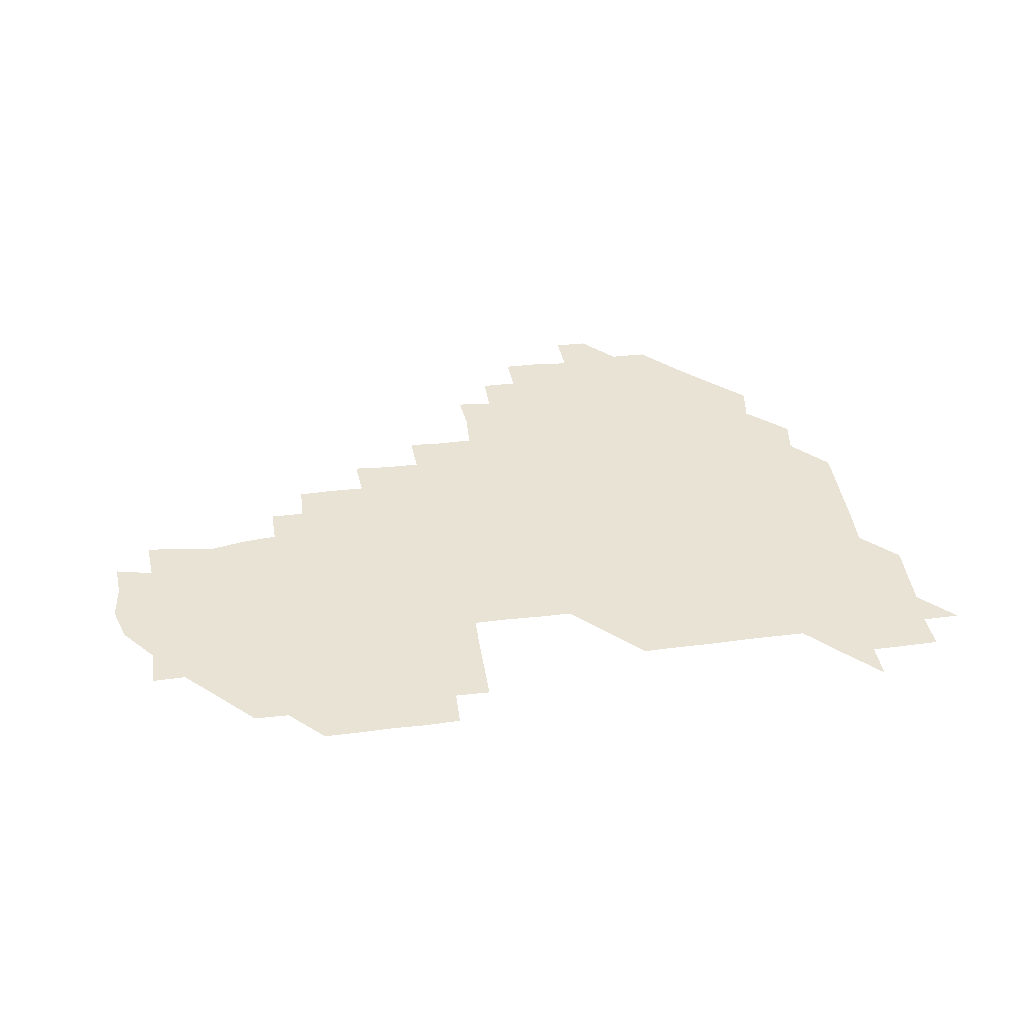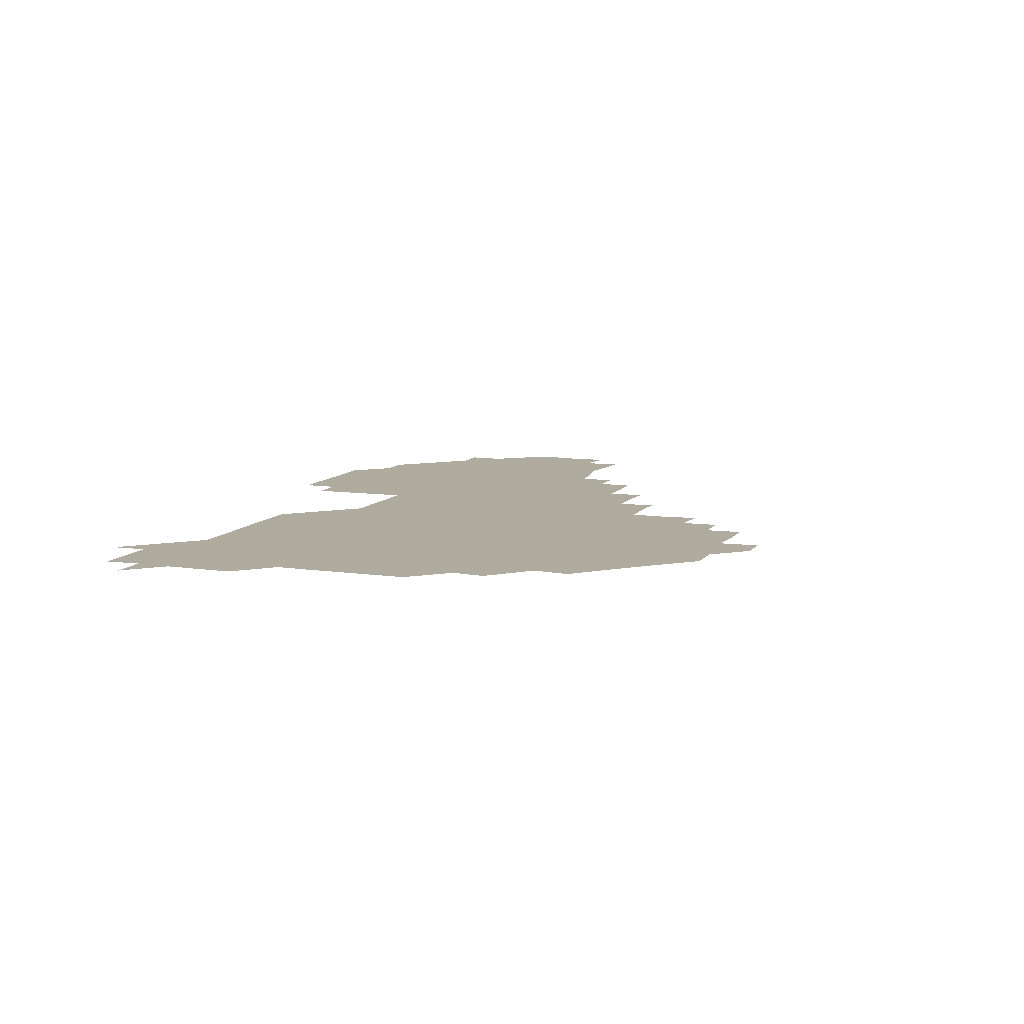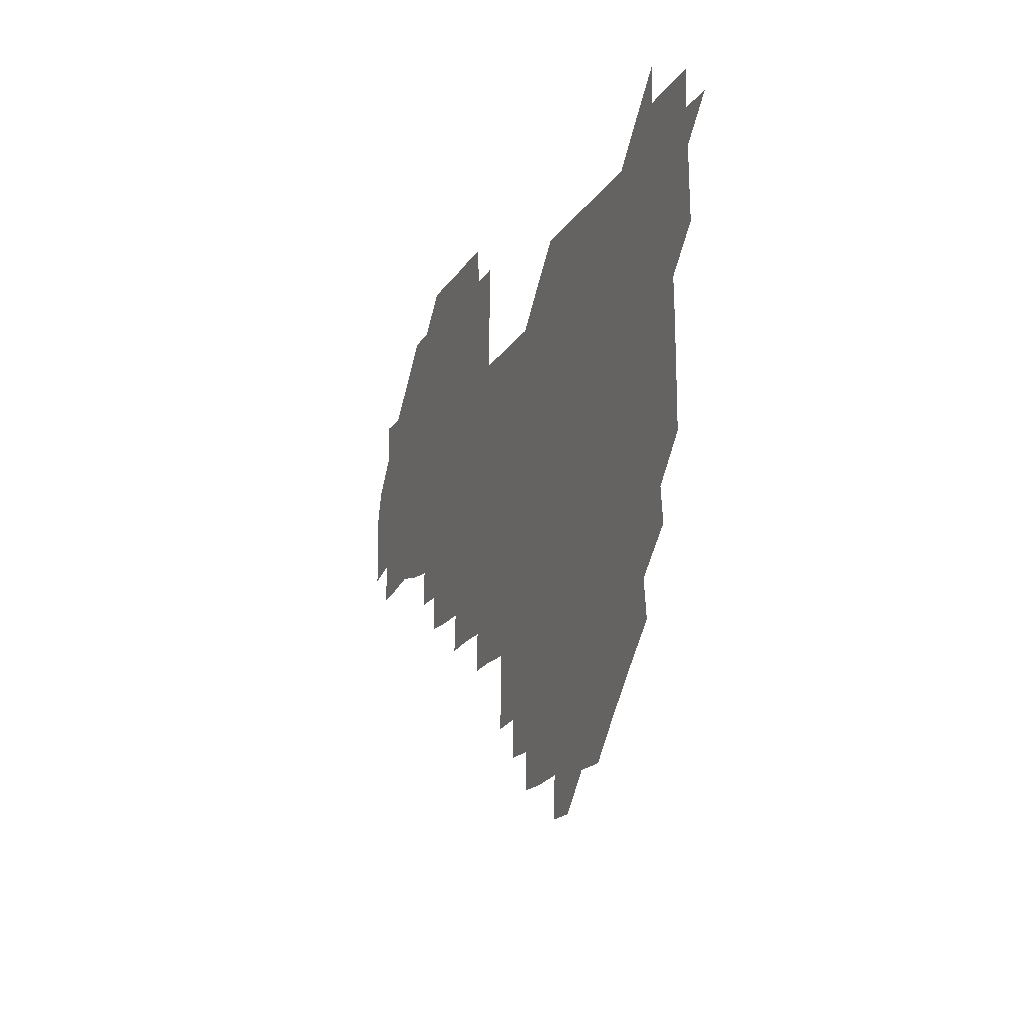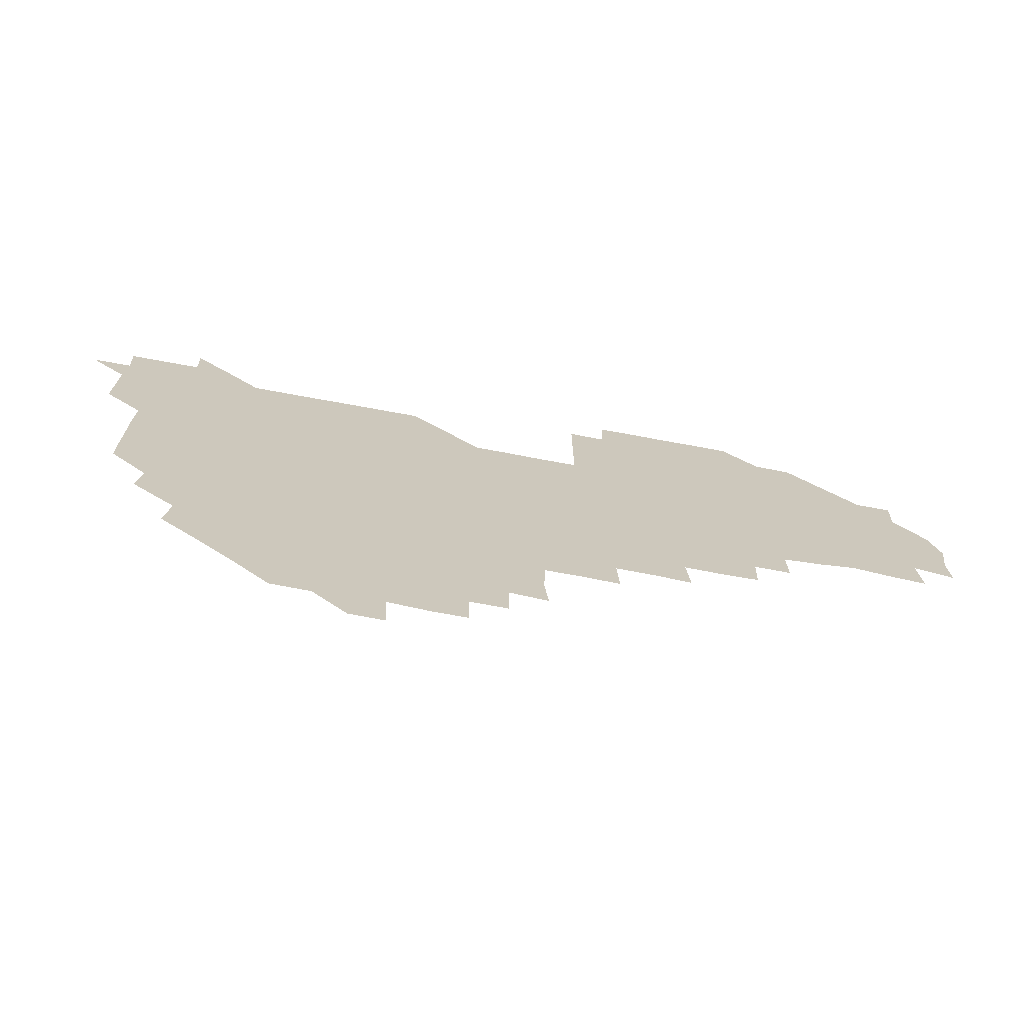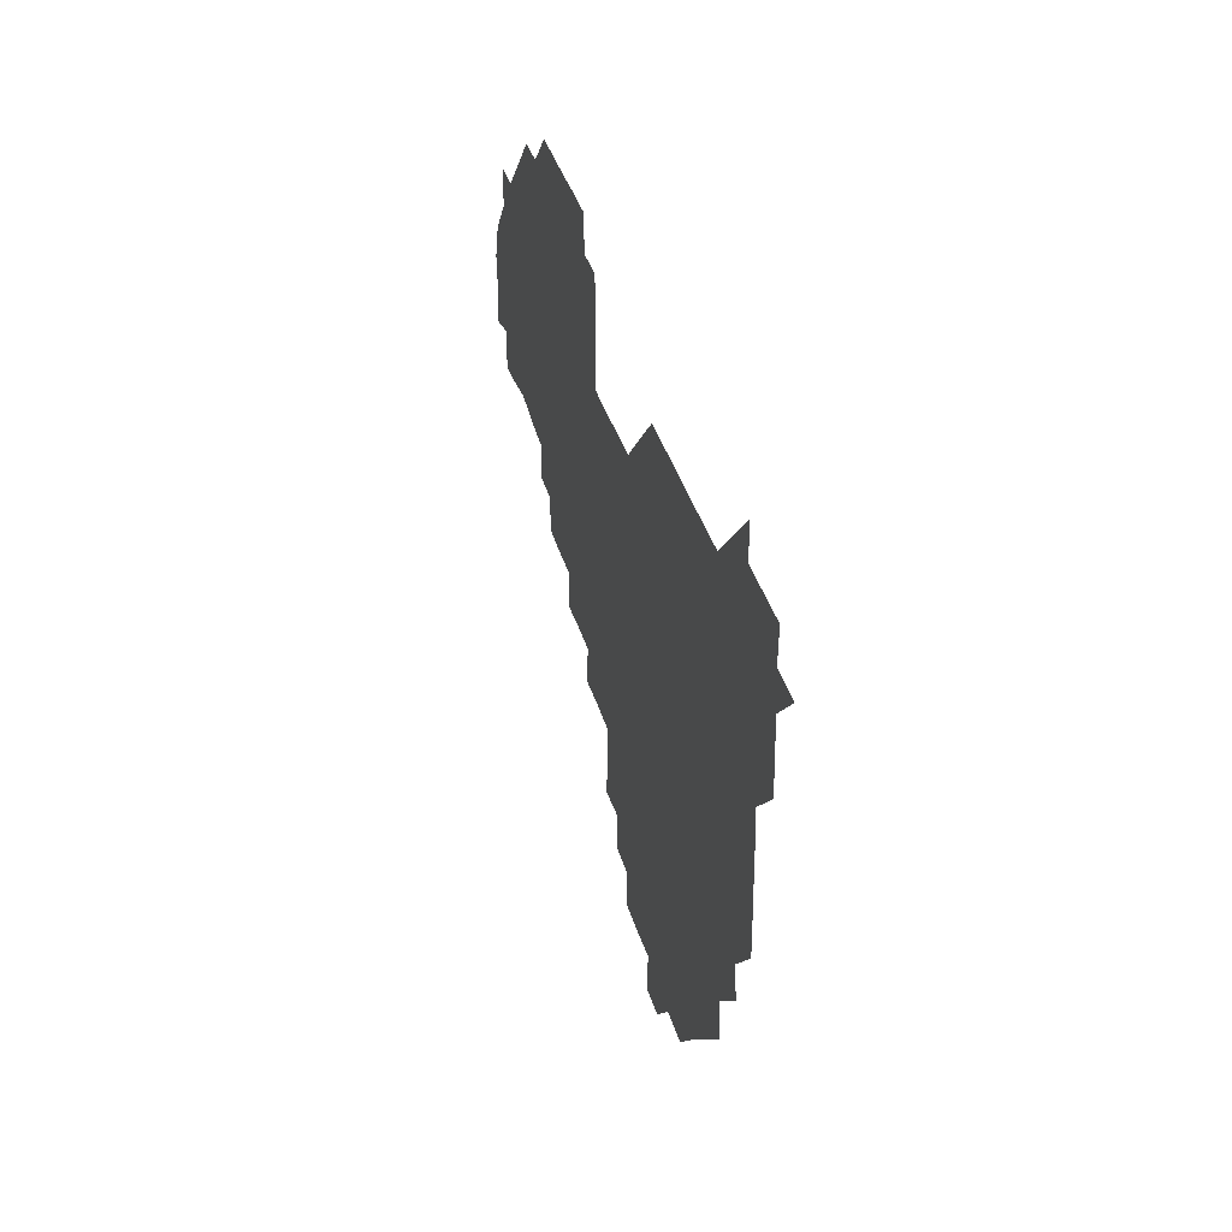
<metadata>
{"format":"obj","ext":"obj","renderer":"f3d","projection":"perspective","resolution":1024,"background":"white","views":[{"elev":41.3,"azim":171.3,"up":"+Z"},{"elev":9.6,"azim":-69.8,"up":"+Z"},{"elev":-15.4,"azim":-110.4,"up":"+Y"},{"elev":-69.5,"azim":-10.6,"up":"+Y"},{"elev":35.0,"azim":-104.2,"up":"+Y"}]}
</metadata>
<code>
v 210.8 270.4 0
v 225 225.9 0
v 225.5 240 0
v 225.9 255.5 0
v 227.1 270.7 0
v 226.2 285.8 0
v 239.7 152.1 0
v 239.7 165.9 0
v 239.9 180.2 0
v 240.1 194.9 0
v 240.7 210.6 0
v 241.3 226.1 0
v 240.9 241 0
v 241 256 0
v 241.3 271.1 0
v 241.2 286 0
v 253.3 121.7 0
v 255.3 135.8 0
v 256.1 150.9 0
v 256.3 165.6 0
v 255.7 180.7 0
v 255.8 195.8 0
v 255.5 210.8 0
v 256.5 226.1 0
v 255.8 241 0
v 255.6 255.9 0
v 255.6 270.8 0
v 256.4 286 0
v 256 301 0
v 269.1 90.15 0
v 271.4 105.7 0
v 270.9 121.5 0
v 272.5 136.4 0
v 273.1 151.3 0
v 271.9 166.4 0
v 271 181.2 0
v 270 195.9 0
v 270.9 210.9 0
v 271.3 226 0
v 271 241 0
v 271.1 256 0
v 271.2 271.1 0
v 271.2 286 0
v 284.8 75.72 0
v 287 92.04 0
v 286.5 106.3 0
v 286.3 121.3 0
v 286.7 136.4 0
v 286.1 150.9 0
v 287.2 165.9 0
v 286.2 181.2 0
v 285.7 196.2 0
v 285.9 211.1 0
v 285.3 226 0
v 285.9 240.9 0
v 285.7 255.9 0
v 286.1 270.9 0
v 300.9 60.32 0
v 301.7 76.88 0
v 301 91.04 0
v 301.2 106.2 0
v 301.2 121.2 0
v 301.5 136.3 0
v 300.8 150.9 0
v 301.6 165.9 0
v 301.9 180.8 0
v 301 196.1 0
v 301.3 211 0
v 301.1 226.1 0
v 300.7 241 0
v 301 255.9 0
v 301 270.8 0
v 315.7 45.2 0
v 316.6 61.63 0
v 316.2 76.32 0
v 316.1 91.15 0
v 316 106 0
v 316 121 0
v 316.5 136.5 0
v 316.7 151.4 0
v 316.1 165.9 0
v 316.2 181 0
v 316.5 195.9 0
v 316.2 210.9 0
v 316.7 225.8 0
v 316.2 241 0
v 316 256 0
v 316 270.8 0
v 331.9 44.92 0
v 331.2 62.06 0
v 331.3 76.52 0
v 331 91.11 0
v 331.4 106.6 0
v 331.2 121.3 0
v 331 136 0
v 330.9 151 0
v 331.4 166.2 0
v 331.3 181 0
v 331.3 195.9 0
v 331.1 210.9 0
v 331.1 225.9 0
v 331.2 240.9 0
v 331.3 255.7 0
v 330.8 271.1 0
v 346.3 30.11 0
v 346.5 46.95 0
v 345.9 61.82 0
v 346.2 76.75 0
v 346 91.05 0
v 346 106.6 0
v 346 120.8 0
v 346 136.2 0
v 346 151.3 0
v 346 166.3 0
v 346.1 181 0
v 346 196 0
v 346 210.9 0
v 345.8 226 0
v 346.2 240.8 0
v 346.1 255.7 0
v 346 271 0
v 360.6 29.73 0
v 359.8 46.81 0
v 360.9 60.73 0
v 361 76.36 0
v 360.9 91.37 0
v 360.9 106.3 0
v 361 121.2 0
v 360.9 136.2 0
v 360.9 151.1 0
v 361 166 0
v 361 181 0
v 361 196 0
v 361 211 0
v 361.1 225.9 0
v 360.9 240.8 0
v 360.8 255.6 0
v 361 271.2 0
v 361 286 0
v 376.5 45.31 0
v 375.9 61.11 0
v 375.7 77.11 0
v 375.9 91.18 0
v 375.9 106 0
v 375.8 121.3 0
v 376 136 0
v 376 151 0
v 375.9 166.3 0
v 376 181 0
v 376 196 0
v 376 211 0
v 375.9 225.8 0
v 376.1 241.1 0
v 376.2 256.4 0
v 391.2 45.17 0
v 390.7 60.71 0
v 390.6 76.58 0
v 390.8 91.22 0
v 390.7 106.3 0
v 390.7 121.2 0
v 391 135.9 0
v 391.1 150.7 0
v 390.6 166.5 0
v 390.8 181.1 0
v 390.9 196 0
v 390.9 210.9 0
v 390.9 225.8 0
v 391.2 241.5 0
v 406.3 60.5 0
v 406.1 76.36 0
v 405.3 91.52 0
v 405.9 106 0
v 405.8 121.1 0
v 406.1 135.8 0
v 406 151 0
v 406.1 165.9 0
v 405.9 181 0
v 405.9 196.1 0
v 405.9 211 0
v 405.8 225.6 0
v 406 241.4 0
v 421.8 74.81 0
v 420.2 90.24 0
v 420.9 105.9 0
v 421.7 120.2 0
v 420.8 136.2 0
v 421.1 150.8 0
v 420.9 166.1 0
v 421 181 0
v 420.8 196.1 0
v 420.8 211 0
v 420.9 225.9 0
v 421 240.9 0
v 436.8 106 0
v 436.1 121.4 0
v 436.3 135.7 0
v 436.1 150.8 0
v 435.8 166.2 0
v 436.1 180.8 0
v 435.5 196.2 0
v 436.1 211 0
v 435.8 225.8 0
v 436.2 241 0
v 436.3 255.8 0
v 436.2 271.2 0
v 436.1 286 0
v 451.3 105.1 0
v 450.5 121.4 0
v 451 136 0
v 451 151.1 0
v 450.9 166.1 0
v 451 181 0
v 450.6 196.1 0
v 451.1 210.9 0
v 450.7 225.9 0
v 450.8 240.7 0
v 450.8 255.6 0
v 451 270.8 0
v 451.2 285.7 0
v 451.5 301 0
v 466.8 121.1 0
v 466 136.3 0
v 465.9 151.1 0
v 465.5 166.5 0
v 465.7 181.1 0
v 466.1 196 0
v 465.7 211.1 0
v 464.9 225.7 0
v 466.1 241 0
v 466.2 256.1 0
v 465.7 270.7 0
v 465.8 285.5 0
v 466.3 301.4 0
v 481.6 119.9 0
v 480.2 136 0
v 480.6 151.2 0
v 481.1 165.9 0
v 480.7 181.1 0
v 481 196 0
v 481 211 0
v 480.8 226 0
v 481.2 241.1 0
v 480.7 255.9 0
v 480.9 270.9 0
v 481 285.8 0
v 481.3 301 0
v 496.4 135.6 0
v 495.8 151.2 0
v 495.6 166.2 0
v 495.7 181.1 0
v 495.9 195.9 0
v 496.2 211 0
v 495.9 226 0
v 496 240.9 0
v 495.9 255.9 0
v 496.4 271.2 0
v 495.9 285.8 0
v 496.5 301.2 0
v 511 136.1 0
v 511.5 151 0
v 510.7 166.2 0
v 511 181 0
v 510 196.3 0
v 510.4 210.7 0
v 511.3 226 0
v 510.9 240.9 0
v 510.8 255.9 0
v 511.5 271.2 0
v 510.2 285.6 0
v 511.4 301.1 0
v 526.4 150.8 0
v 526.1 166.1 0
v 525.9 181 0
v 526.4 196 0
v 525.7 211 0
v 526.1 225.9 0
v 525.2 241 0
v 525.5 255.6 0
v 525.8 270.9 0
v 526.6 286.2 0
v 541.1 167.4 0
v 540.6 181 0
v 540.8 195.9 0
v 540.6 211 0
v 540.2 225.8 0
v 541.6 241.1 0
v 540.5 255.9 0
v 540.8 270.8 0
v 541.5 285.9 0
v 556.9 170.4 0
v 556 181.5 0
v 555.4 195.9 0
v 555.4 210.8 0
v 555.7 225.9 0
v 556.4 240.9 0
v 555.9 256 0
v 556.5 270.8 0
v 574.9 167.6 0
v 569.2 183.1 0
v 569.7 196.1 0
v 570.2 210.6 0
v 571.1 225.6 0
v 570.5 240.7 0
v 571.7 255.7 0
v 587.8 166.4 0
v 586.4 183.5 0
v 584.8 197 0
v 584.6 211.4 0
v 585.5 224.3 0
v 585.9 239.9 0
v 586.4 255.9 0
v 603 179.7 0
v 601.9 193.5 0
v 603.8 209 0
v 599.1 224 0
f 4 5 1
f 11 12 2
f 2 12 3
f 12 13 3
f 3 13 4
f 13 14 4
f 4 14 5
f 14 15 5
f 5 15 6
f 15 16 6
f 18 19 7
f 7 19 8
f 19 20 8
f 8 20 9
f 20 21 9
f 9 21 10
f 21 22 10
f 10 22 11
f 22 23 11
f 11 23 12
f 23 24 12
f 12 24 13
f 24 25 13
f 13 25 14
f 25 26 14
f 14 26 15
f 26 27 15
f 15 27 16
f 27 28 16
f 31 32 17
f 17 32 18
f 32 33 18
f 18 33 19
f 33 34 19
f 19 34 20
f 34 35 20
f 20 35 21
f 35 36 21
f 21 36 22
f 36 37 22
f 22 37 23
f 37 38 23
f 23 38 24
f 38 39 24
f 24 39 25
f 39 40 25
f 25 40 26
f 40 41 26
f 26 41 27
f 41 42 27
f 27 42 28
f 42 43 28
f 28 43 29
f 44 45 30
f 30 45 31
f 45 46 31
f 31 46 32
f 46 47 32
f 32 47 33
f 47 48 33
f 33 48 34
f 48 49 34
f 34 49 35
f 49 50 35
f 35 50 36
f 50 51 36
f 36 51 37
f 51 52 37
f 37 52 38
f 52 53 38
f 38 53 39
f 53 54 39
f 39 54 40
f 54 55 40
f 40 55 41
f 55 56 41
f 41 56 42
f 56 57 42
f 42 57 43
f 58 59 44
f 44 59 45
f 59 60 45
f 45 60 46
f 60 61 46
f 46 61 47
f 61 62 47
f 47 62 48
f 62 63 48
f 48 63 49
f 63 64 49
f 49 64 50
f 64 65 50
f 50 65 51
f 65 66 51
f 51 66 52
f 66 67 52
f 52 67 53
f 67 68 53
f 53 68 54
f 68 69 54
f 54 69 55
f 69 70 55
f 55 70 56
f 70 71 56
f 56 71 57
f 71 72 57
f 73 74 58
f 58 74 59
f 74 75 59
f 59 75 60
f 75 76 60
f 60 76 61
f 76 77 61
f 61 77 62
f 77 78 62
f 62 78 63
f 78 79 63
f 63 79 64
f 79 80 64
f 64 80 65
f 80 81 65
f 65 81 66
f 81 82 66
f 66 82 67
f 82 83 67
f 67 83 68
f 83 84 68
f 68 84 69
f 84 85 69
f 69 85 70
f 85 86 70
f 70 86 71
f 86 87 71
f 71 87 72
f 87 88 72
f 73 89 74
f 89 90 74
f 74 90 75
f 90 91 75
f 75 91 76
f 91 92 76
f 76 92 77
f 92 93 77
f 77 93 78
f 93 94 78
f 78 94 79
f 94 95 79
f 79 95 80
f 95 96 80
f 80 96 81
f 96 97 81
f 81 97 82
f 97 98 82
f 82 98 83
f 98 99 83
f 83 99 84
f 99 100 84
f 84 100 85
f 100 101 85
f 85 101 86
f 101 102 86
f 86 102 87
f 102 103 87
f 87 103 88
f 103 104 88
f 105 106 89
f 89 106 90
f 106 107 90
f 90 107 91
f 107 108 91
f 91 108 92
f 108 109 92
f 92 109 93
f 109 110 93
f 93 110 94
f 110 111 94
f 94 111 95
f 111 112 95
f 95 112 96
f 112 113 96
f 96 113 97
f 113 114 97
f 97 114 98
f 114 115 98
f 98 115 99
f 115 116 99
f 99 116 100
f 116 117 100
f 100 117 101
f 117 118 101
f 101 118 102
f 118 119 102
f 102 119 103
f 119 120 103
f 103 120 104
f 120 121 104
f 105 122 106
f 122 123 106
f 106 123 107
f 123 124 107
f 107 124 108
f 124 125 108
f 108 125 109
f 125 126 109
f 109 126 110
f 126 127 110
f 110 127 111
f 127 128 111
f 111 128 112
f 128 129 112
f 112 129 113
f 129 130 113
f 113 130 114
f 130 131 114
f 114 131 115
f 131 132 115
f 115 132 116
f 132 133 116
f 116 133 117
f 133 134 117
f 117 134 118
f 134 135 118
f 118 135 119
f 135 136 119
f 119 136 120
f 136 137 120
f 120 137 121
f 137 138 121
f 123 140 124
f 140 141 124
f 124 141 125
f 141 142 125
f 125 142 126
f 142 143 126
f 126 143 127
f 143 144 127
f 127 144 128
f 144 145 128
f 128 145 129
f 145 146 129
f 129 146 130
f 146 147 130
f 130 147 131
f 147 148 131
f 131 148 132
f 148 149 132
f 132 149 133
f 149 150 133
f 133 150 134
f 150 151 134
f 134 151 135
f 151 152 135
f 135 152 136
f 152 153 136
f 136 153 137
f 153 154 137
f 137 154 138
f 140 155 141
f 155 156 141
f 141 156 142
f 156 157 142
f 142 157 143
f 157 158 143
f 143 158 144
f 158 159 144
f 144 159 145
f 159 160 145
f 145 160 146
f 160 161 146
f 146 161 147
f 161 162 147
f 147 162 148
f 162 163 148
f 148 163 149
f 163 164 149
f 149 164 150
f 164 165 150
f 150 165 151
f 165 166 151
f 151 166 152
f 166 167 152
f 152 167 153
f 167 168 153
f 153 168 154
f 156 169 157
f 169 170 157
f 157 170 158
f 170 171 158
f 158 171 159
f 171 172 159
f 159 172 160
f 172 173 160
f 160 173 161
f 173 174 161
f 161 174 162
f 174 175 162
f 162 175 163
f 175 176 163
f 163 176 164
f 176 177 164
f 164 177 165
f 177 178 165
f 165 178 166
f 178 179 166
f 166 179 167
f 179 180 167
f 167 180 168
f 180 181 168
f 170 182 171
f 182 183 171
f 171 183 172
f 183 184 172
f 172 184 173
f 184 185 173
f 173 185 174
f 185 186 174
f 174 186 175
f 186 187 175
f 175 187 176
f 187 188 176
f 176 188 177
f 188 189 177
f 177 189 178
f 189 190 178
f 178 190 179
f 190 191 179
f 179 191 180
f 191 192 180
f 180 192 181
f 192 193 181
f 184 194 185
f 194 195 185
f 185 195 186
f 195 196 186
f 186 196 187
f 196 197 187
f 187 197 188
f 197 198 188
f 188 198 189
f 198 199 189
f 189 199 190
f 199 200 190
f 190 200 191
f 200 201 191
f 191 201 192
f 201 202 192
f 192 202 193
f 202 203 193
f 194 207 195
f 207 208 195
f 195 208 196
f 208 209 196
f 196 209 197
f 209 210 197
f 197 210 198
f 210 211 198
f 198 211 199
f 211 212 199
f 199 212 200
f 212 213 200
f 200 213 201
f 213 214 201
f 201 214 202
f 214 215 202
f 202 215 203
f 215 216 203
f 203 216 204
f 216 217 204
f 204 217 205
f 217 218 205
f 205 218 206
f 218 219 206
f 208 221 209
f 221 222 209
f 209 222 210
f 222 223 210
f 210 223 211
f 223 224 211
f 211 224 212
f 224 225 212
f 212 225 213
f 225 226 213
f 213 226 214
f 226 227 214
f 214 227 215
f 227 228 215
f 215 228 216
f 228 229 216
f 216 229 217
f 229 230 217
f 217 230 218
f 230 231 218
f 218 231 219
f 231 232 219
f 219 232 220
f 232 233 220
f 221 234 222
f 234 235 222
f 222 235 223
f 235 236 223
f 223 236 224
f 236 237 224
f 224 237 225
f 237 238 225
f 225 238 226
f 238 239 226
f 226 239 227
f 239 240 227
f 227 240 228
f 240 241 228
f 228 241 229
f 241 242 229
f 229 242 230
f 242 243 230
f 230 243 231
f 243 244 231
f 231 244 232
f 244 245 232
f 232 245 233
f 245 246 233
f 235 247 236
f 247 248 236
f 236 248 237
f 248 249 237
f 237 249 238
f 249 250 238
f 238 250 239
f 250 251 239
f 239 251 240
f 251 252 240
f 240 252 241
f 252 253 241
f 241 253 242
f 253 254 242
f 242 254 243
f 254 255 243
f 243 255 244
f 255 256 244
f 244 256 245
f 256 257 245
f 245 257 246
f 257 258 246
f 247 259 248
f 259 260 248
f 248 260 249
f 260 261 249
f 249 261 250
f 261 262 250
f 250 262 251
f 262 263 251
f 251 263 252
f 263 264 252
f 252 264 253
f 264 265 253
f 253 265 254
f 265 266 254
f 254 266 255
f 266 267 255
f 255 267 256
f 267 268 256
f 256 268 257
f 268 269 257
f 257 269 258
f 269 270 258
f 260 271 261
f 271 272 261
f 261 272 262
f 272 273 262
f 262 273 263
f 273 274 263
f 263 274 264
f 274 275 264
f 264 275 265
f 275 276 265
f 265 276 266
f 276 277 266
f 266 277 267
f 277 278 267
f 267 278 268
f 278 279 268
f 268 279 269
f 279 280 269
f 269 280 270
f 272 281 273
f 281 282 273
f 273 282 274
f 282 283 274
f 274 283 275
f 283 284 275
f 275 284 276
f 284 285 276
f 276 285 277
f 285 286 277
f 277 286 278
f 286 287 278
f 278 287 279
f 287 288 279
f 279 288 280
f 288 289 280
f 281 290 282
f 290 291 282
f 282 291 283
f 291 292 283
f 283 292 284
f 292 293 284
f 284 293 285
f 293 294 285
f 285 294 286
f 294 295 286
f 286 295 287
f 295 296 287
f 287 296 288
f 296 297 288
f 288 297 289
f 290 298 291
f 298 299 291
f 291 299 292
f 299 300 292
f 292 300 293
f 300 301 293
f 293 301 294
f 301 302 294
f 294 302 295
f 302 303 295
f 295 303 296
f 303 304 296
f 296 304 297
f 298 305 299
f 305 306 299
f 299 306 300
f 306 307 300
f 300 307 301
f 307 308 301
f 301 308 302
f 308 309 302
f 302 309 303
f 309 310 303
f 303 310 304
f 310 311 304
f 306 312 307
f 312 313 307
f 307 313 308
f 313 314 308
f 308 314 309
f 314 315 309
f 309 315 310

</code>
